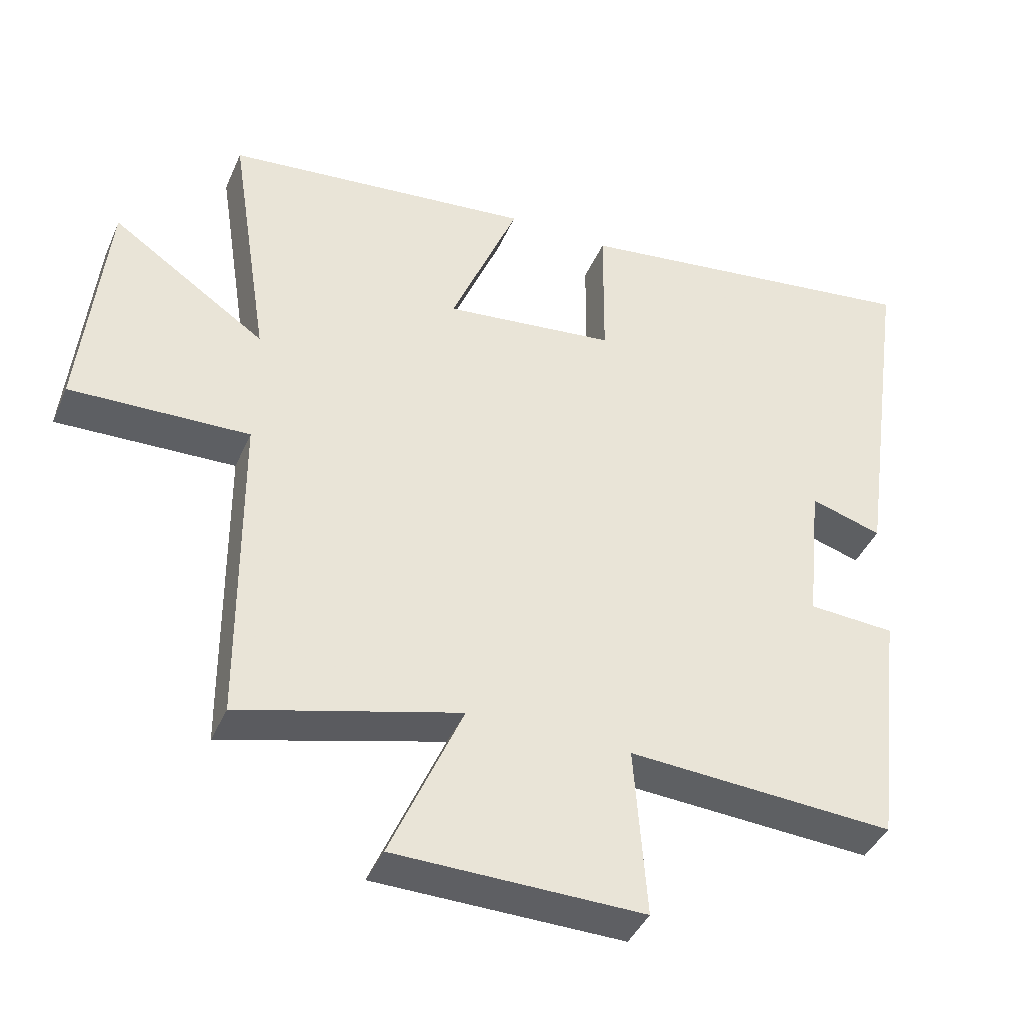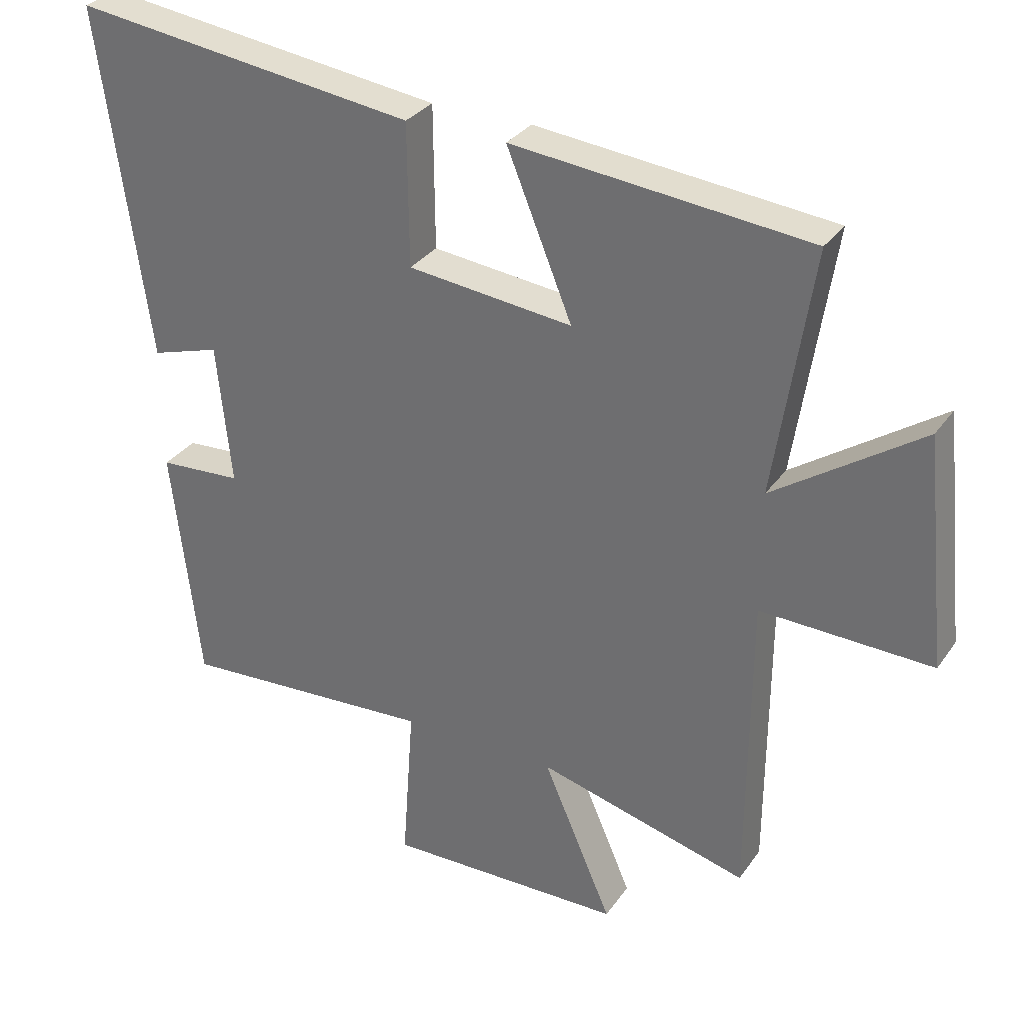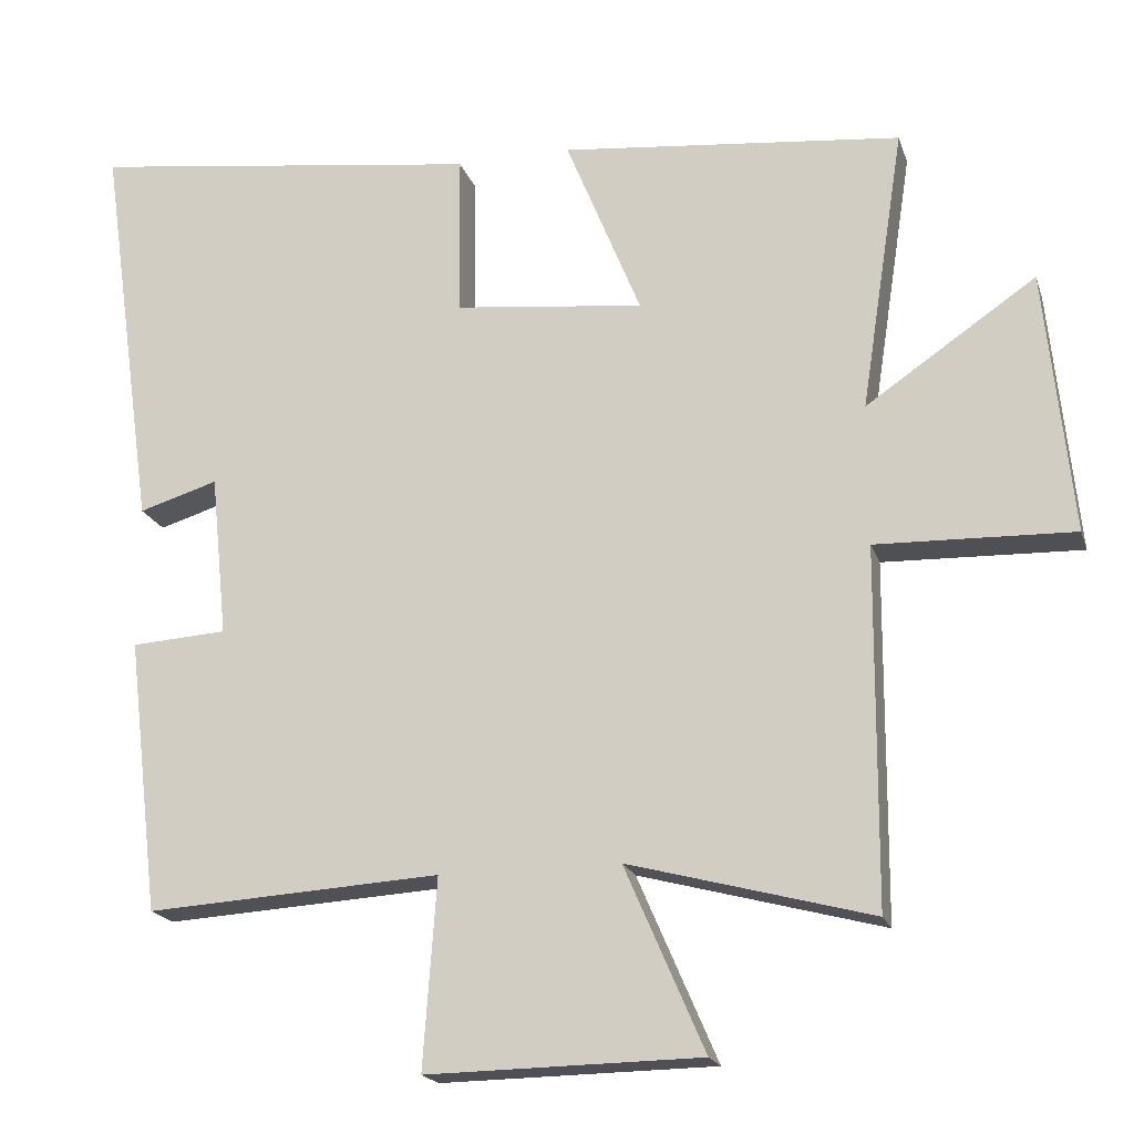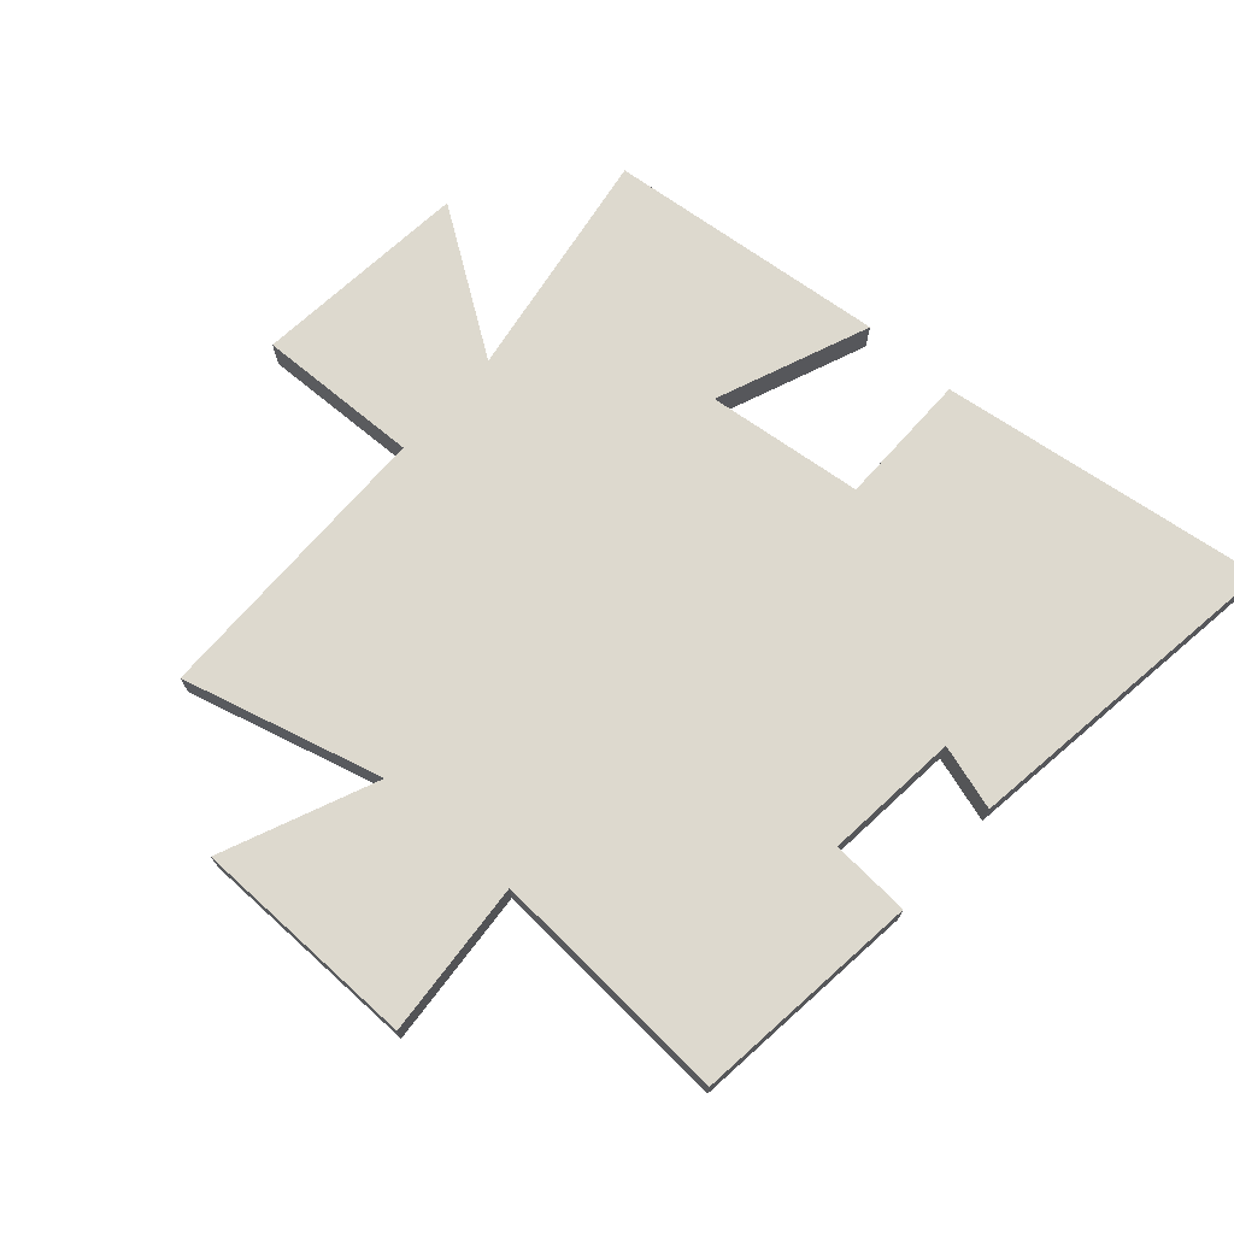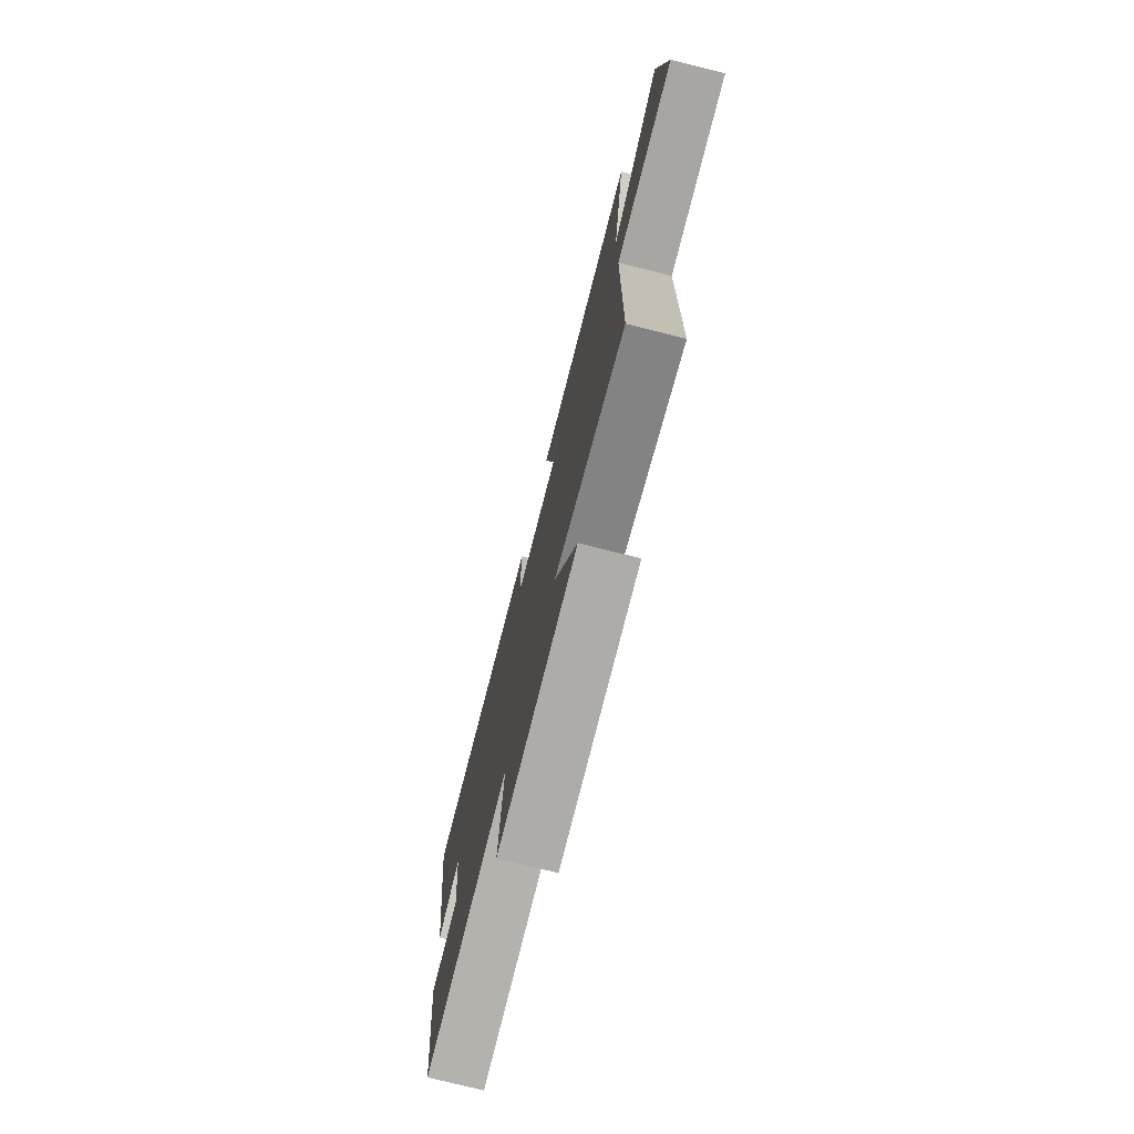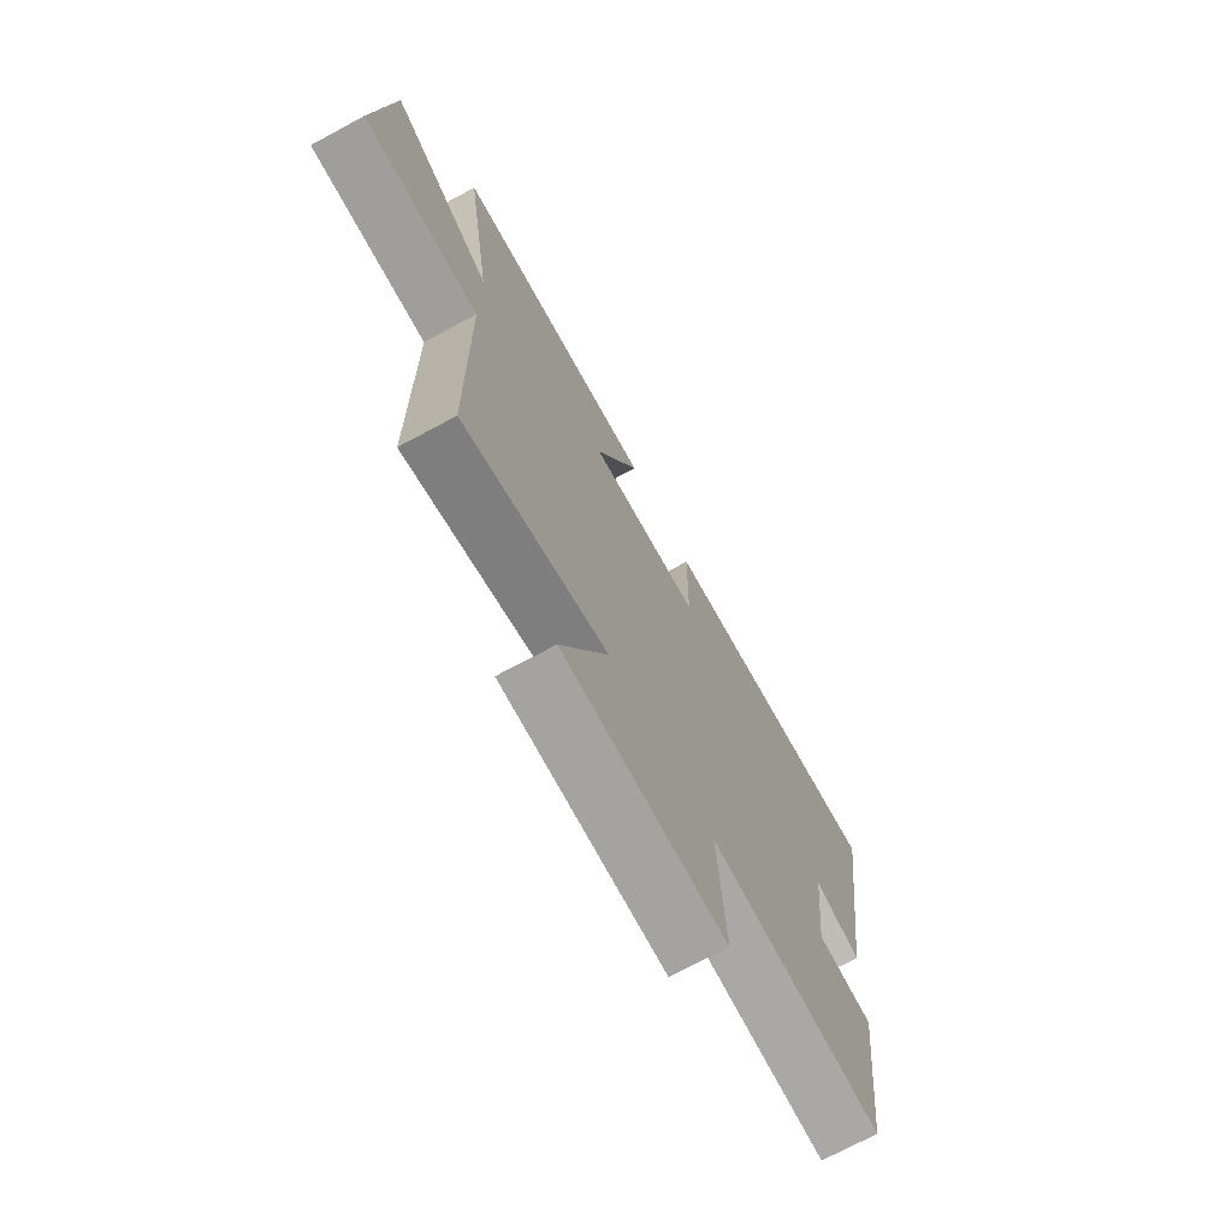
<metadata>
{"format":"obj","ext":"obj","renderer":"f3d","projection":"perspective","resolution":1024,"background":"white","views":[{"elev":-41.3,"azim":157.8,"up":"+Z"},{"elev":31.4,"azim":29.0,"up":"+Z"},{"elev":-19.2,"azim":15.6,"up":"+Z"},{"elev":71.7,"azim":-138.6,"up":"+Y"},{"elev":-76.0,"azim":75.9,"up":"+Z"},{"elev":-72.2,"azim":118.3,"up":"+Z"}]}
</metadata>
<code>
v -0.457 0.07 -0.524
v -0.5 0.07 -0.158
v -0.373 0.07 -0.15
v -0.395 0.07 0.066
v -0.5 0.07 0.034
v -0.575 0.07 0.569
v -0.05 0.07 0.5
v -0.048 0.07 0.283
v 0.204 0.07 0.255
v 0.104 0.07 0.5
v 0.558 0.07 0.454
v 0.5 0.07 0.077
v 0.726 0.07 0.231
v 0.762 0.07 -0.119
v 0.5 0.07 -0.111
v 0.497 0.07 -0.586
v 0.174 0.07 -0.5
v 0.28 0.07 -0.745
v -0.084 0.07 -0.751
v -0.066 0.07 -0.5
v -0.457 0 -0.524
v -0.5 0 -0.158
v -0.373 0 -0.15
v -0.395 0 0.066
v -0.5 0 0.034
v -0.575 0 0.569
v -0.05 0 0.5
v -0.048 0 0.283
v 0.204 0 0.255
v 0.104 0 0.5
v 0.558 0 0.454
v 0.5 0 0.077
v 0.726 0 0.231
v 0.762 0 -0.119
v 0.5 0 -0.111
v 0.497 0 -0.586
v 0.174 0 -0.5
v 0.28 0 -0.745
v -0.084 0 -0.751
v -0.066 0 -0.5
f 17 18 19 20
f 15 16 17
f 15 17 20
f 12 13 14 15
f 12 15 20 1
f 9 10 11 12
f 8 9 12 1
f 6 7 8
f 5 6 8
f 4 5 8
f 3 4 8
f 1 2 3
f 1 3 8
f 40 39 38 37
f 37 36 35
f 40 37 35
f 35 34 33 32
f 21 40 35 32
f 32 31 30 29
f 21 32 29 28
f 28 27 26
f 28 26 25
f 28 25 24
f 28 24 23
f 23 22 21
f 28 23 21
f 1 21 22 2
f 2 22 23 3
f 3 23 24 4
f 4 24 25 5
f 5 25 26 6
f 6 26 27 7
f 7 27 28 8
f 8 28 29 9
f 9 29 30 10
f 10 30 31 11
f 11 31 32 12
f 12 32 33 13
f 13 33 34 14
f 14 34 35 15
f 15 35 36 16
f 16 36 37 17
f 17 37 38 18
f 18 38 39 19
f 19 39 40 20
f 20 40 21 1

</code>
